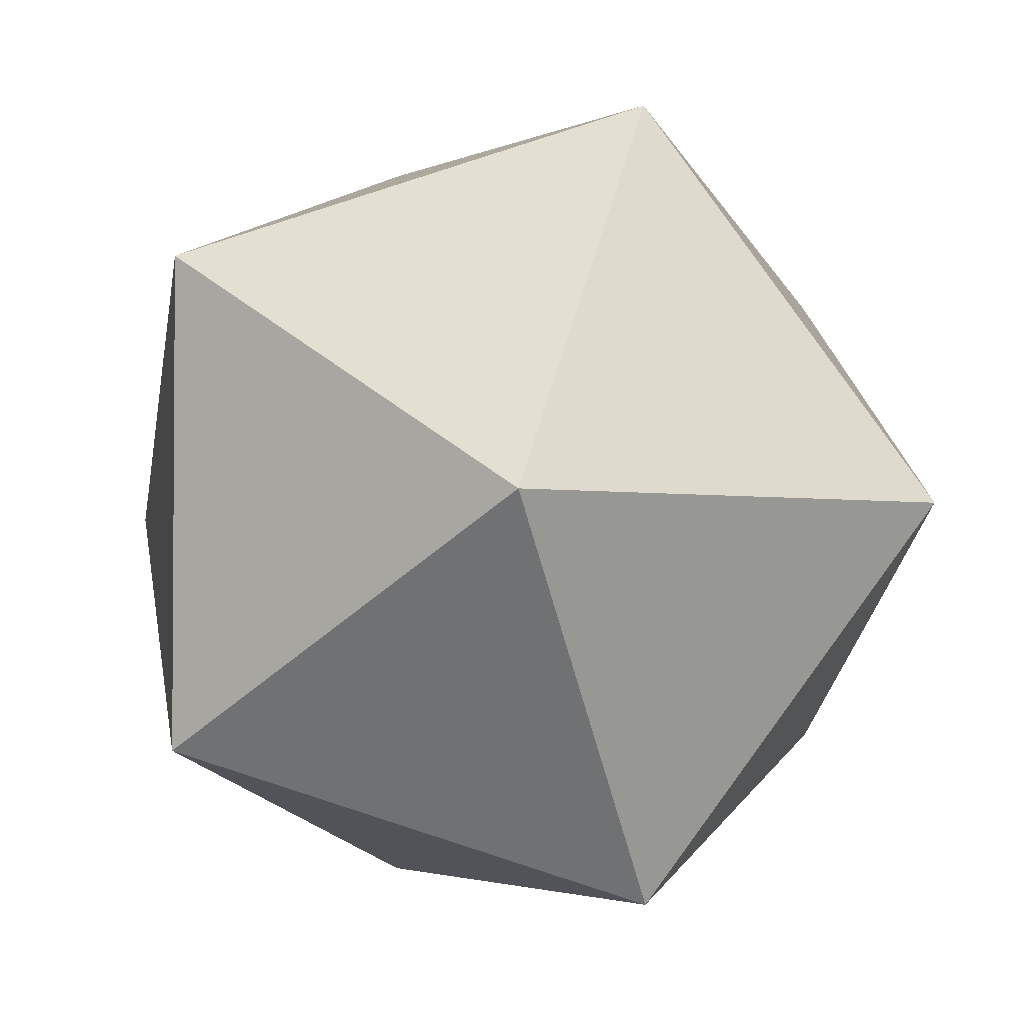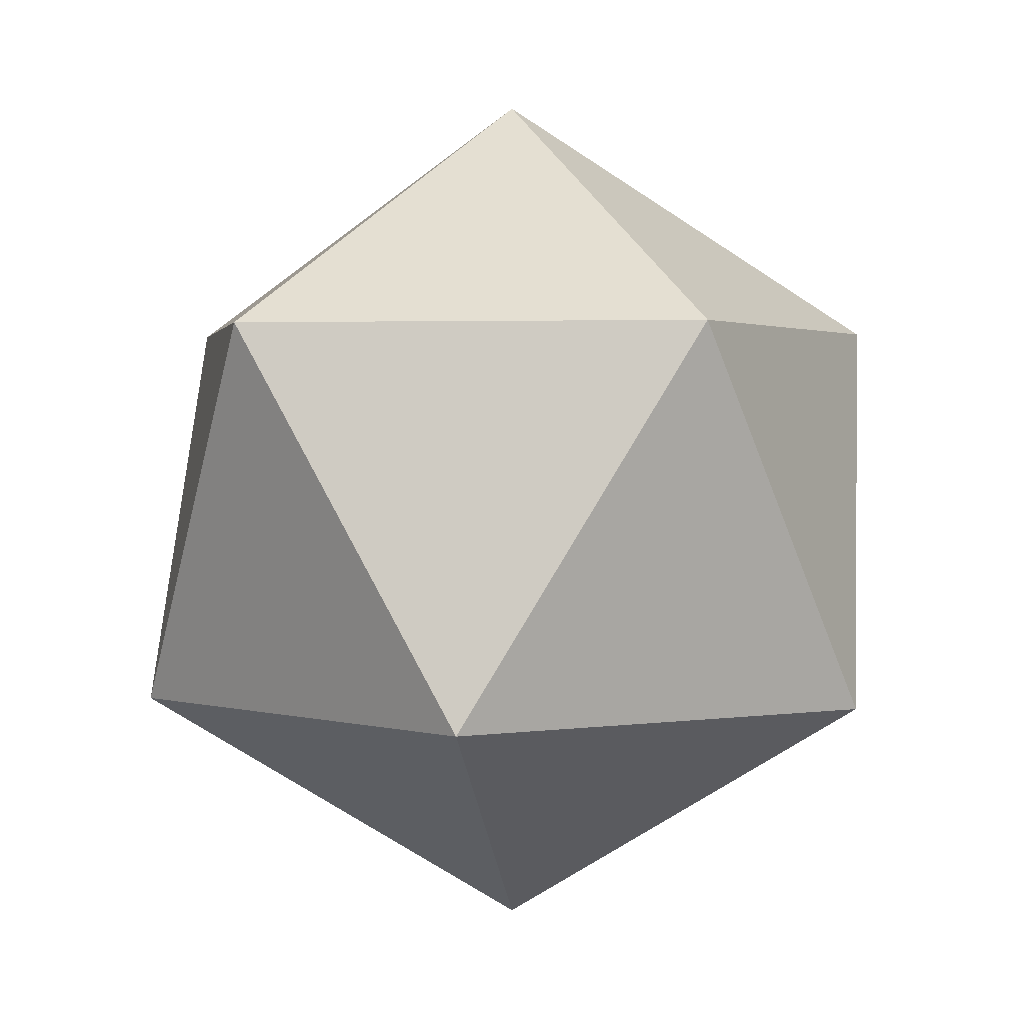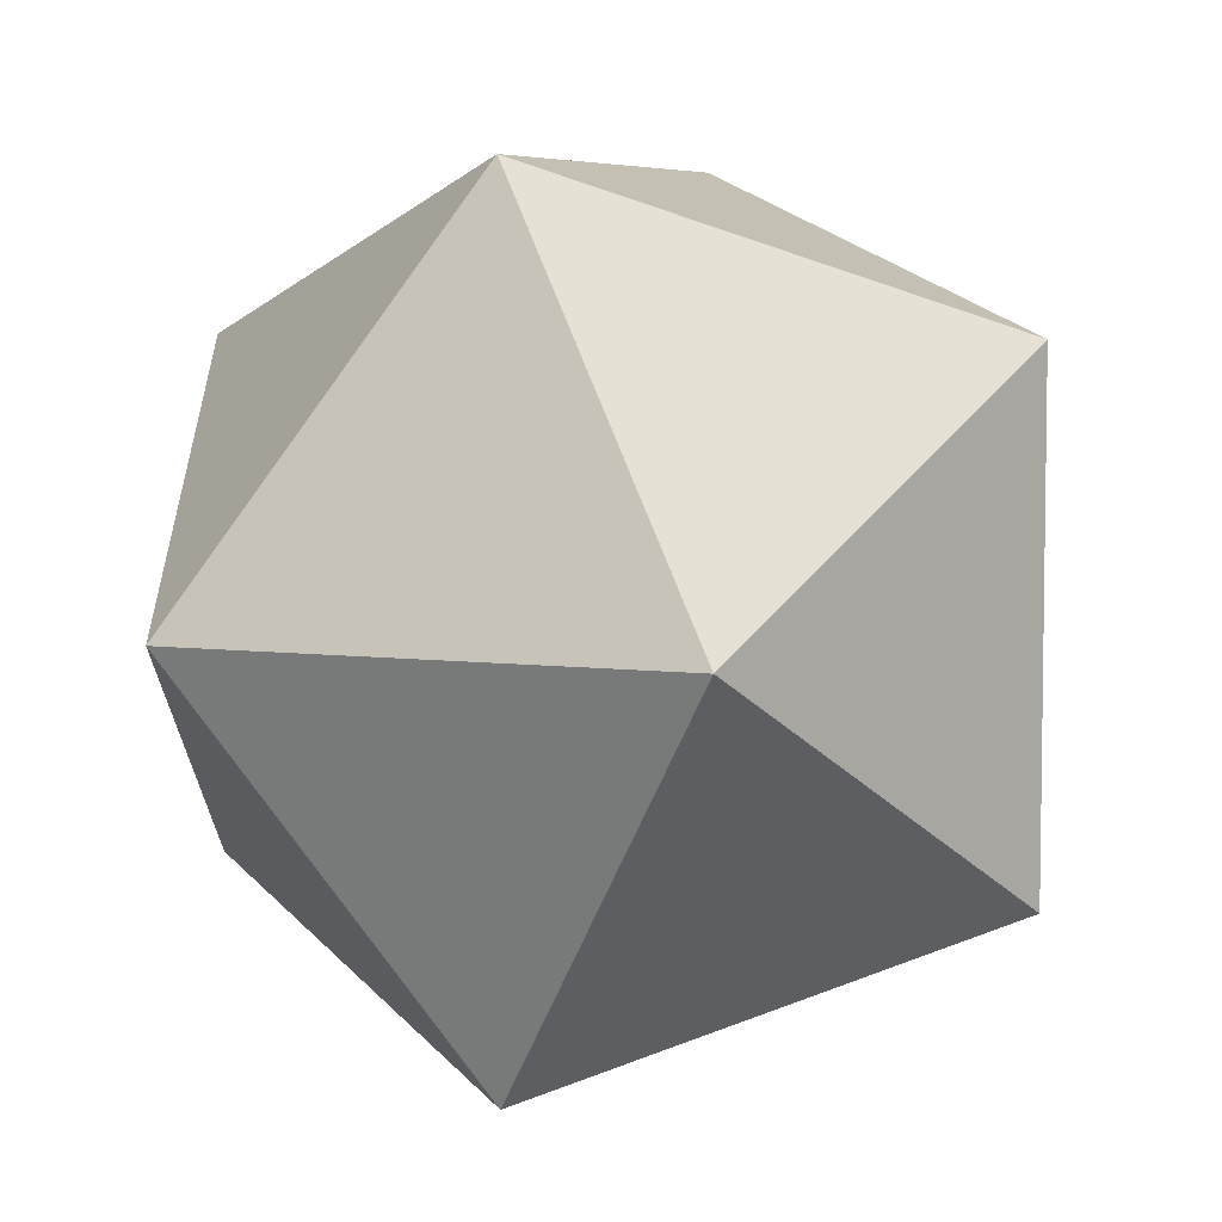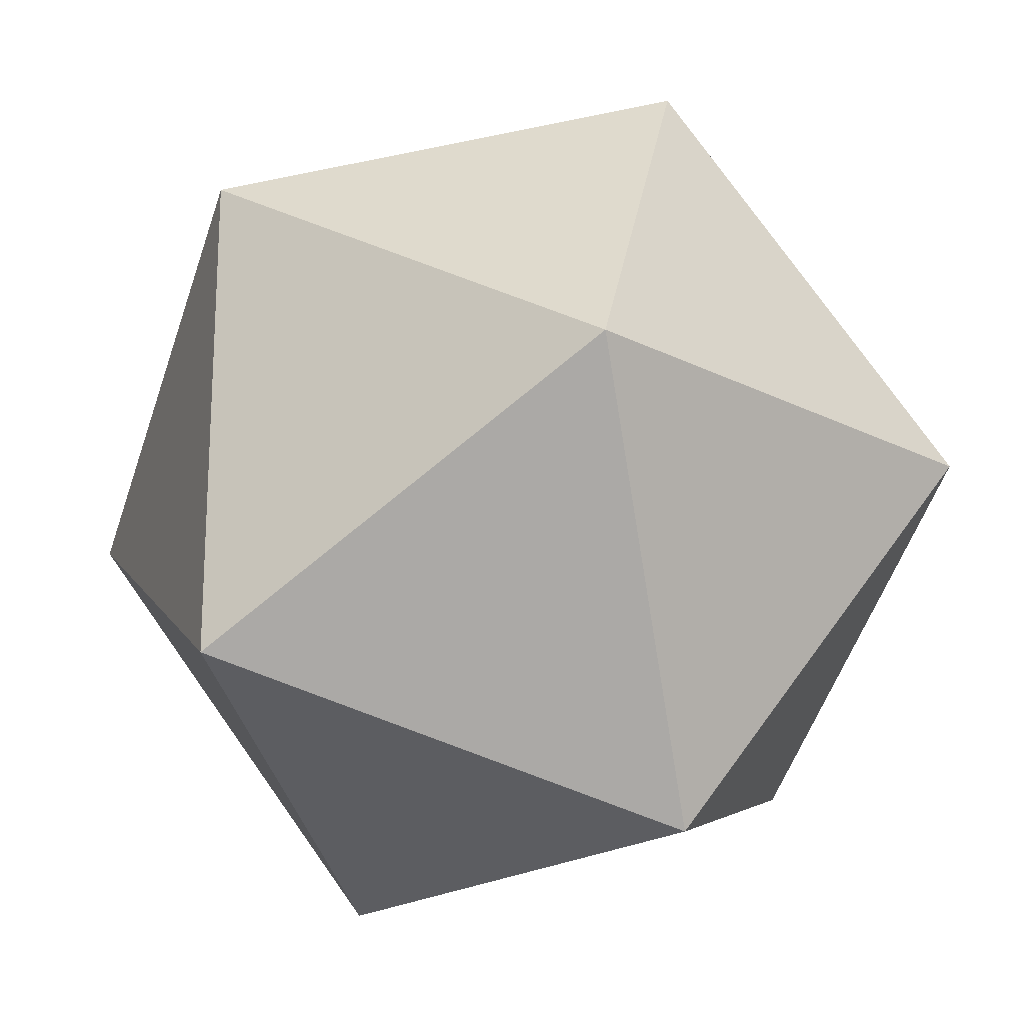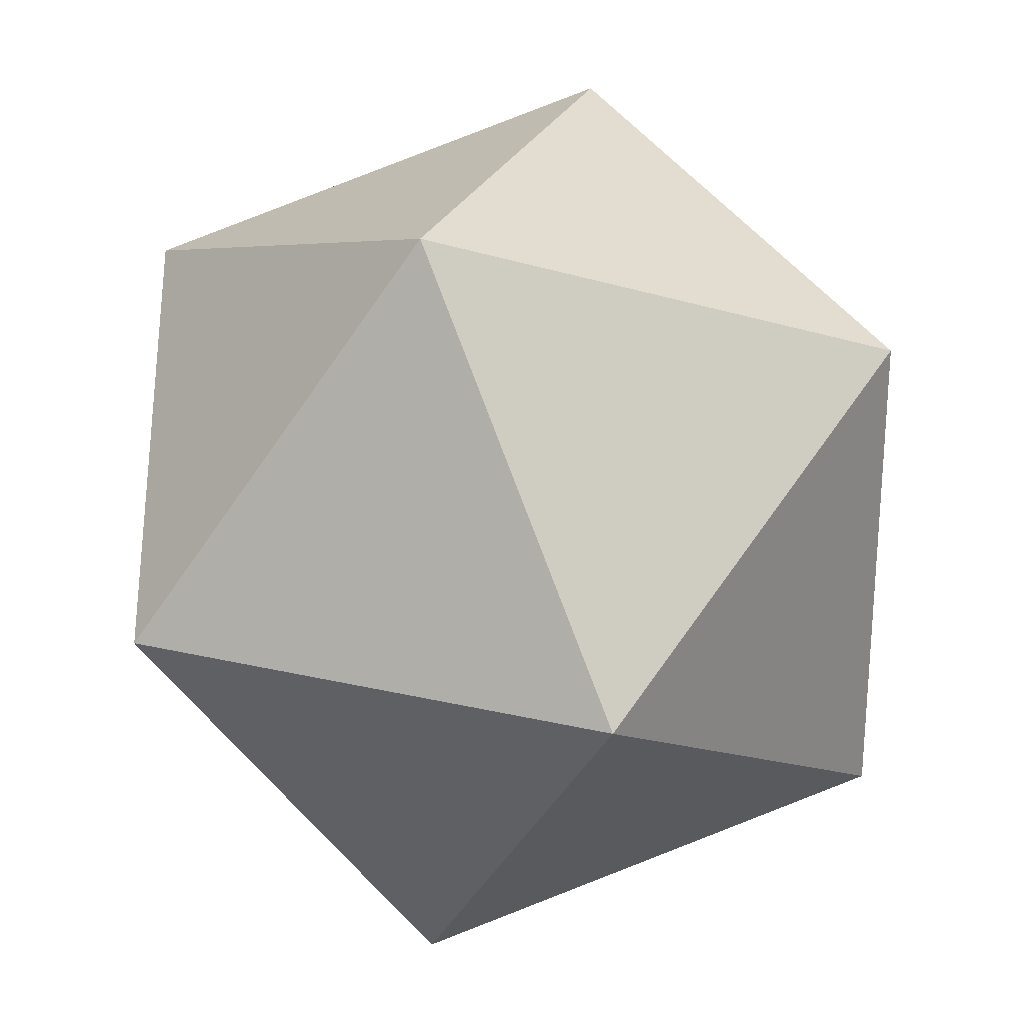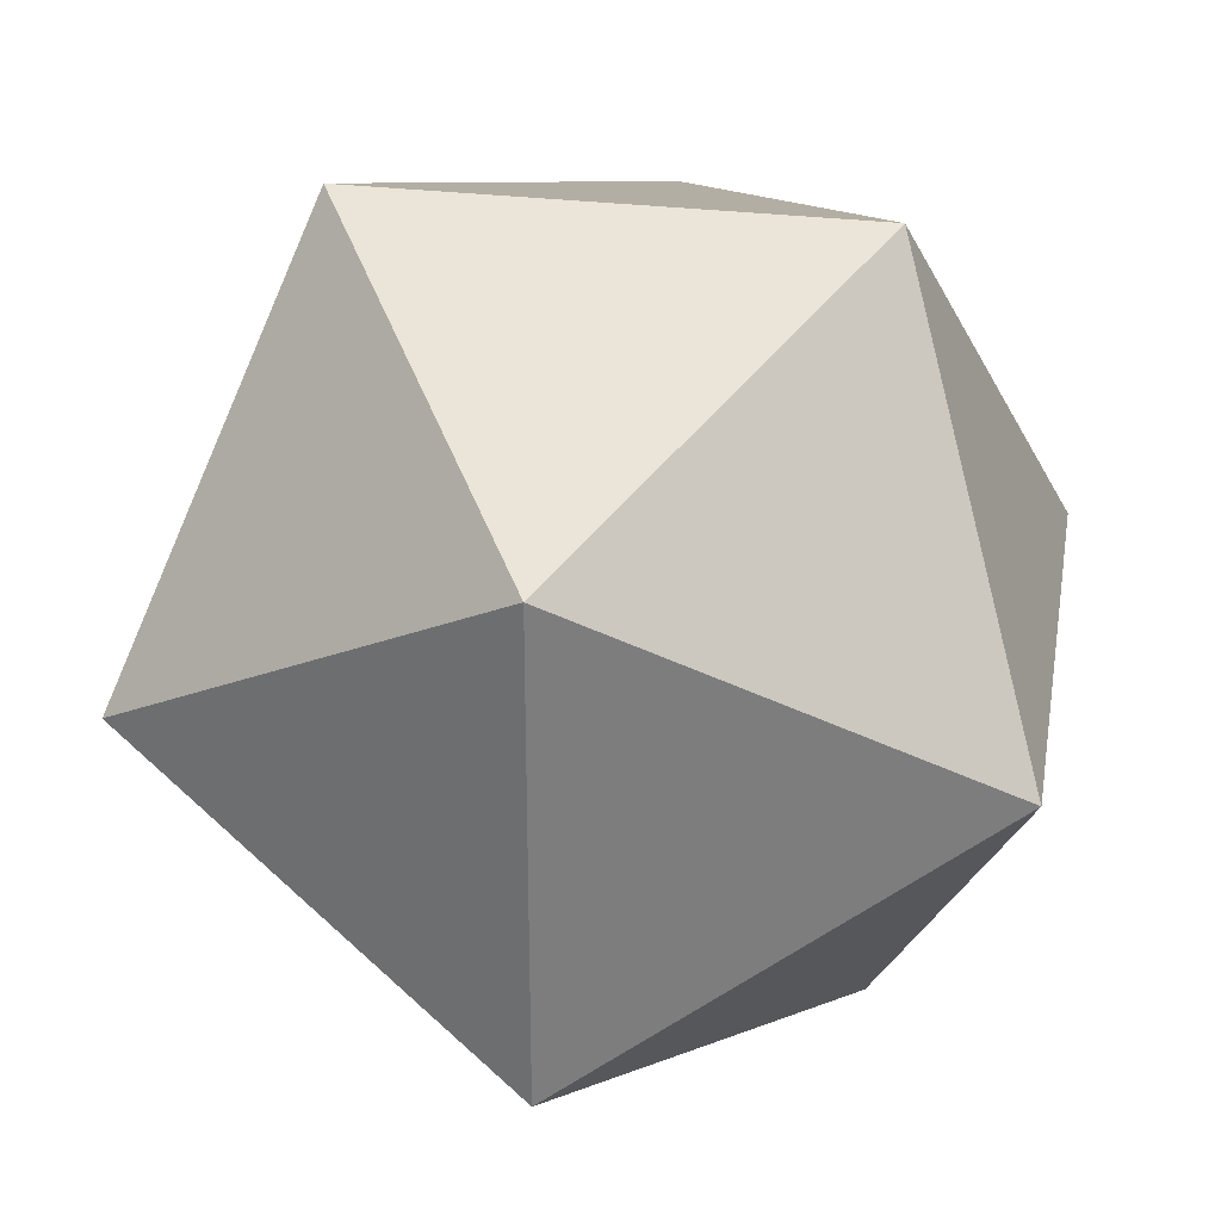
<metadata>
{"format":"obj","ext":"obj","renderer":"f3d","projection":"perspective","resolution":1024,"background":"white","views":[{"elev":-2.6,"azim":179.3,"up":"+Z"},{"elev":2.2,"azim":169.7,"up":"+Y"},{"elev":5.9,"azim":-126.1,"up":"+Z"},{"elev":-21.2,"azim":-10.5,"up":"+Z"},{"elev":26.4,"azim":52.0,"up":"+Z"},{"elev":31.3,"azim":-48.8,"up":"+Z"}]}
</metadata>
<code>
o earthico_Icosphere
v 0 1 0
v 0.7236 0.4472 0.5257
v -0.2764 0.4472 0.8506
v -0.8944 0.4472 0
v -0.2764 0.4472 -0.8506
v 0.7236 0.4472 -0.5257
v 0.2764 -0.4472 0.8506
v -0.7236 -0.4472 0.5257
v -0.7236 -0.4472 -0.5257
v 0.2764 -0.4472 -0.8506
v 0.8944 -0.4472 0
v 0 -1 0
f 1 3 2
f 2 6 1
f 1 4 3
f 1 5 4
f 1 6 5
f 2 11 6
f 3 7 2
f 4 8 3
f 5 9 4
f 6 10 5
f 2 7 11
f 3 8 7
f 4 9 8
f 5 10 9
f 6 11 10
f 7 12 11
f 8 12 7
f 9 12 8
f 10 12 9
f 11 12 10

</code>
